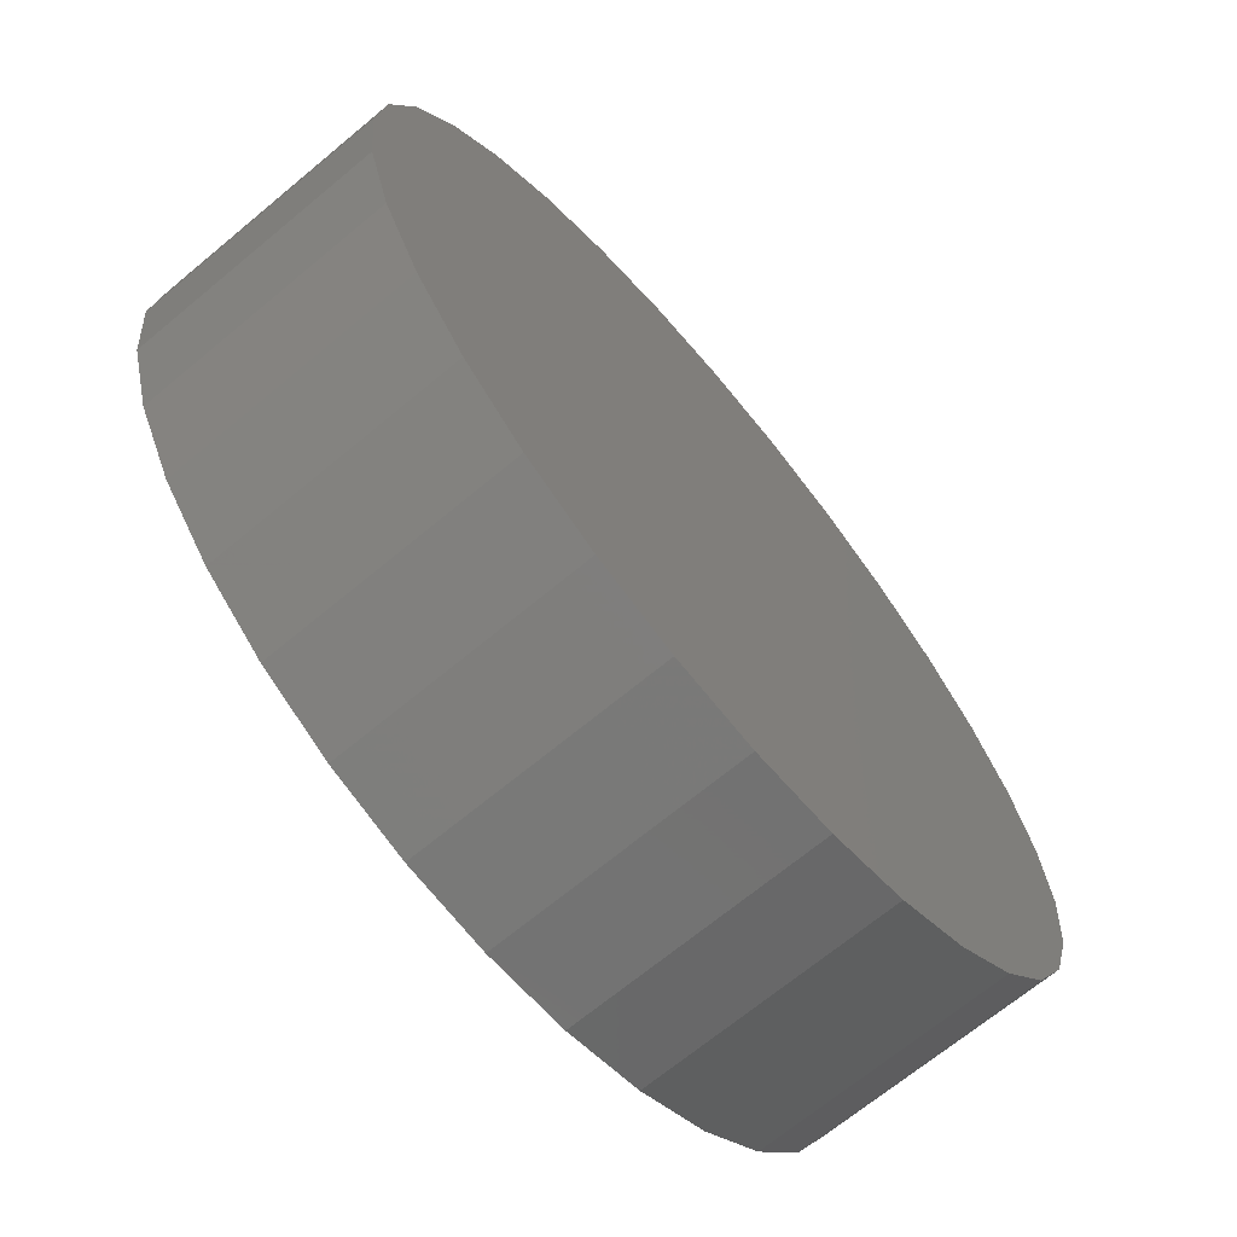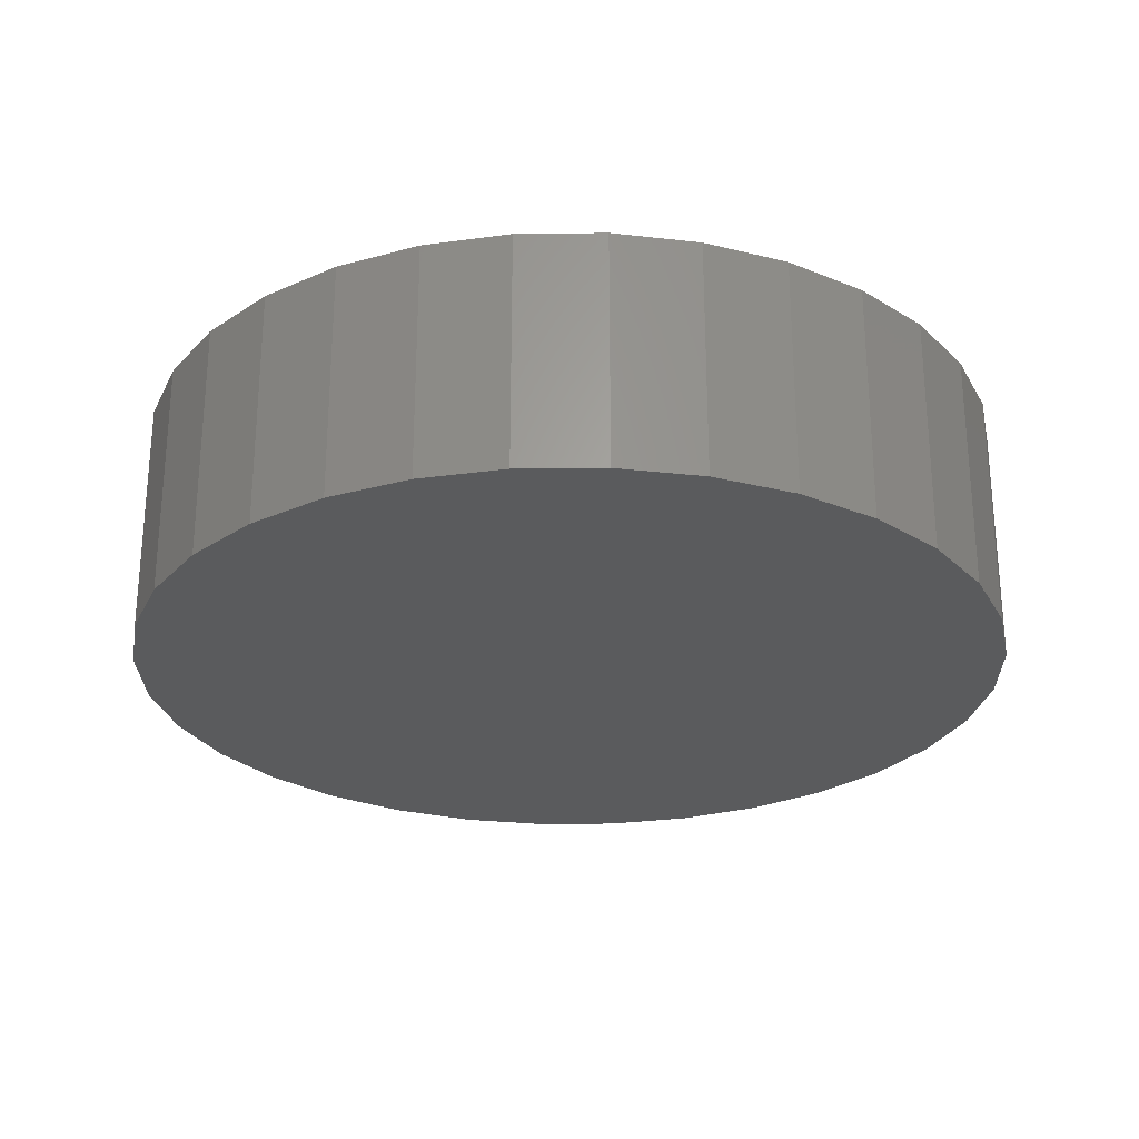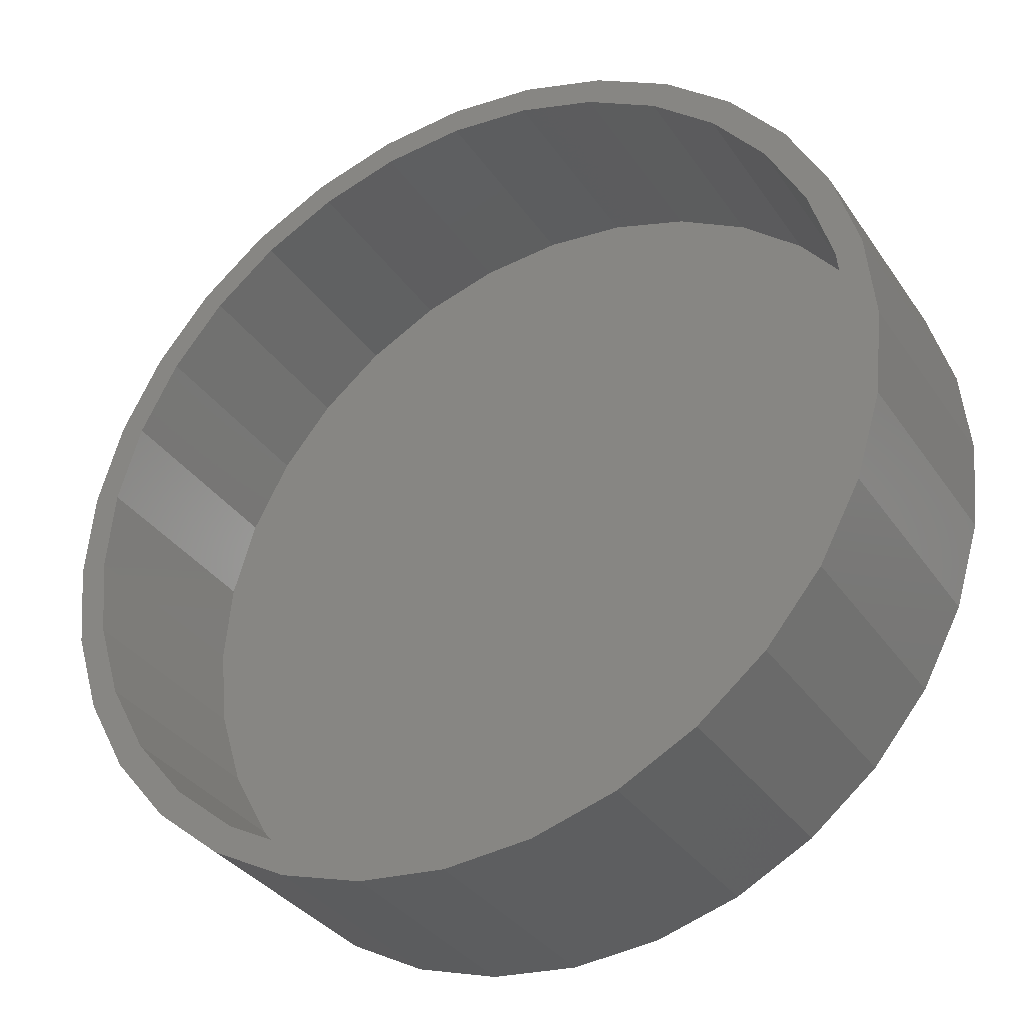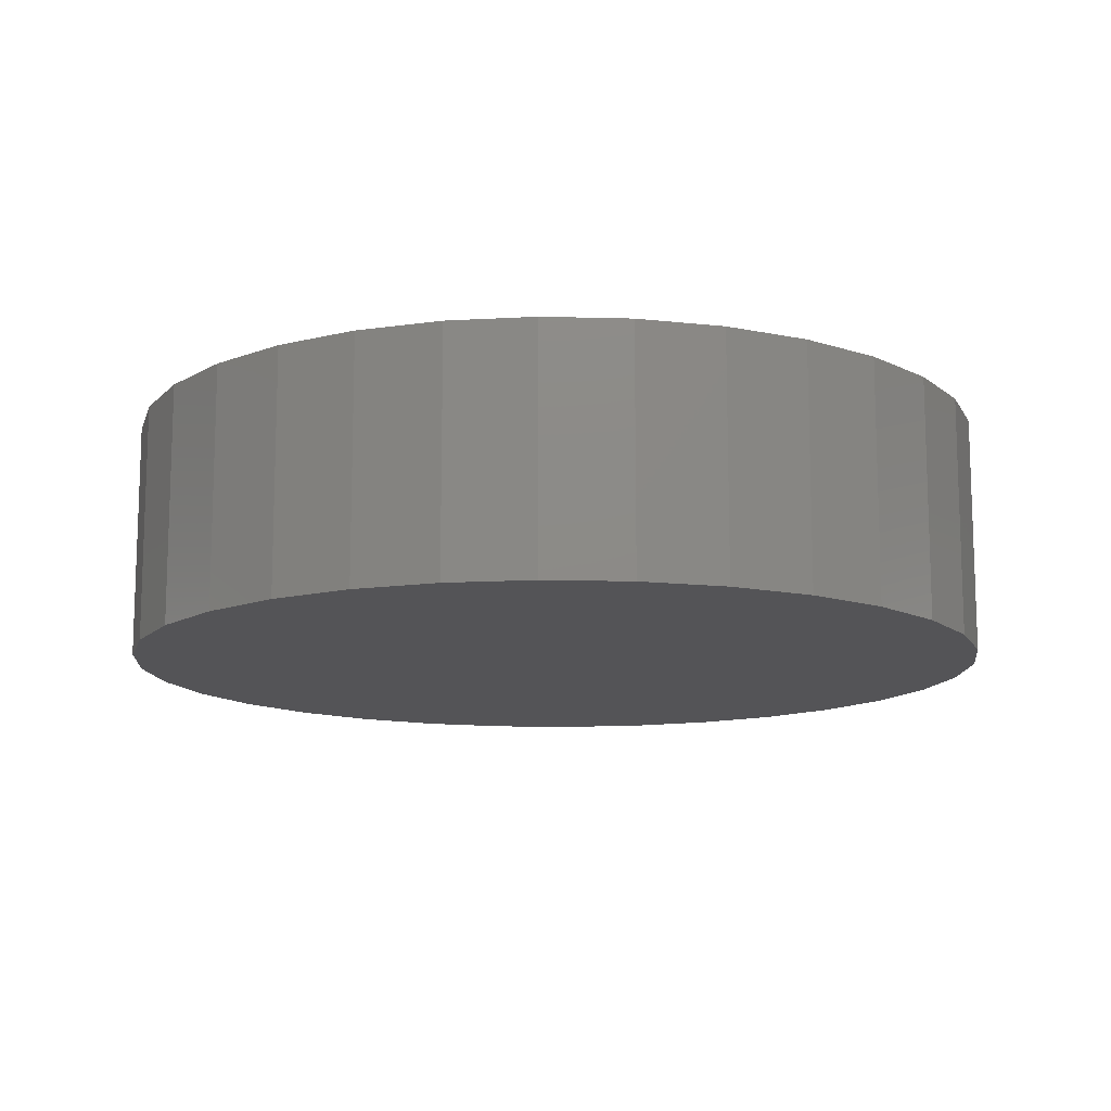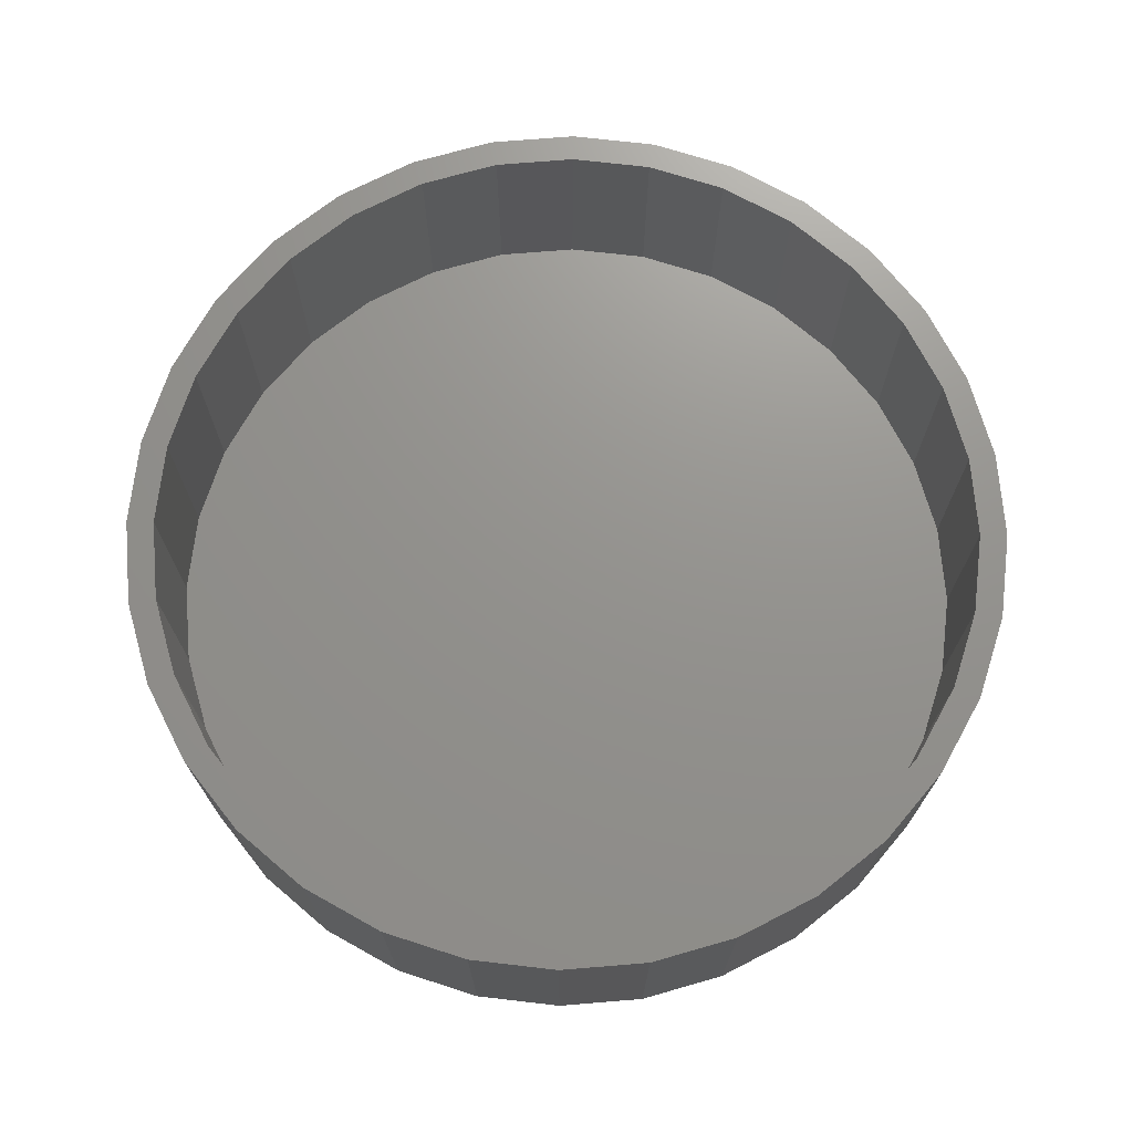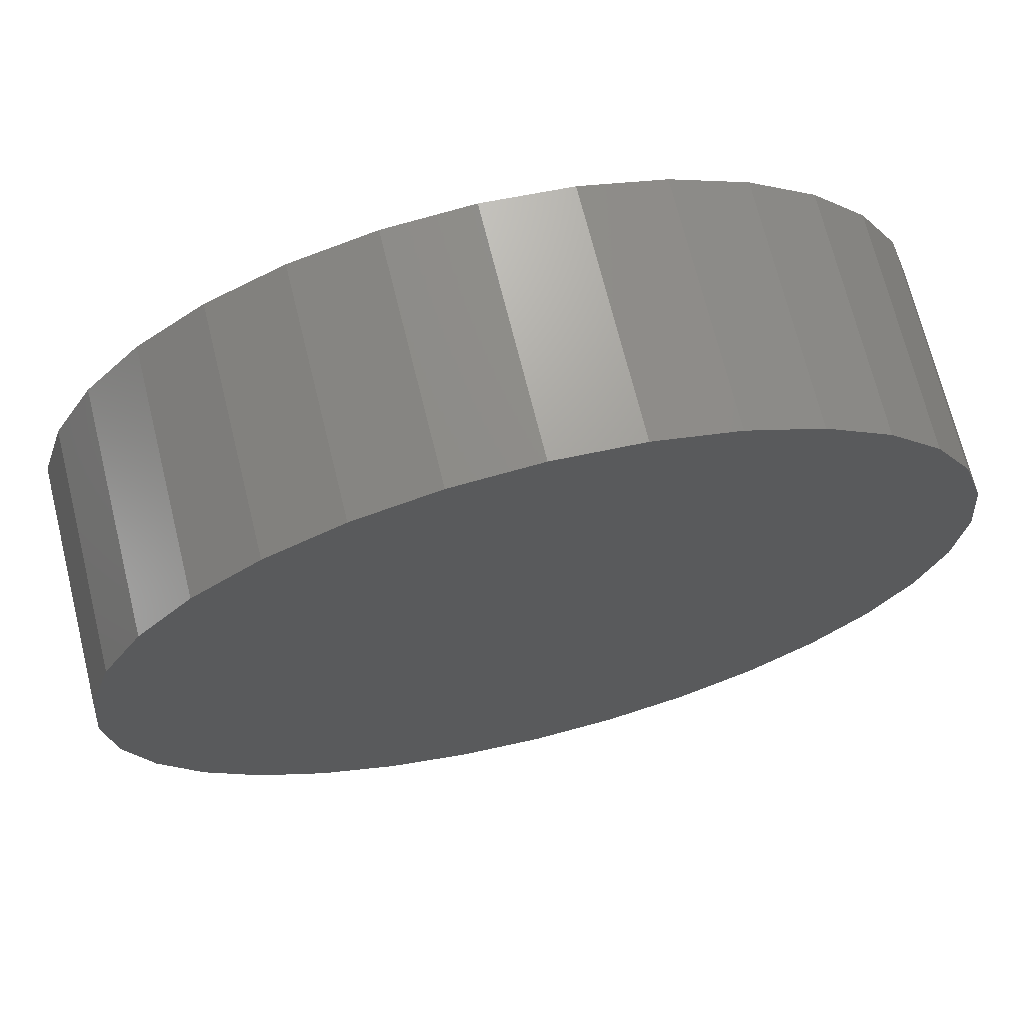
<metadata>
{"format":"stl","ext":"stl","renderer":"f3d","projection":"perspective","resolution":1024,"background":"white","views":[{"elev":-68.5,"azim":129.8,"up":"+Y"},{"elev":-26.3,"azim":-72.1,"up":"+Z"},{"elev":-33.8,"azim":29.2,"up":"+Y"},{"elev":-12.6,"azim":-43.0,"up":"+Z"},{"elev":71.5,"azim":169.7,"up":"+Z"},{"elev":70.0,"azim":166.1,"up":"+Y"}]}
</metadata>
<code>
# stl→obj: 128 verts, 252 faces
v 0.007895 0.711 0.4141
v -0.2821 0.7002 0.4141
v -0.1308 0.6974 0.4141
v -0.2642 0.6569 0.4141
v -0.4132 0.6302 0.4141
v -0.2821 -0.7002 0.4141
v -0.1308 -0.6974 0.4141
v -0.2642 -0.6569 0.4141
v 0.007895 -0.711 0.4141
v 0.1466 0.6974 0.4141
v 0.2979 0.7002 0.4141
v 0.28 0.6569 0.4141
v 0.2979 -0.7002 0.4141
v 0.429 -0.6302 0.4141
v 0.28 -0.6569 0.4141
v 0.1466 -0.6974 0.4141
v 0.1558 0.7433 0.4141
v 0.007895 0.7579 0.4141
v -0.14 0.7433 0.4141
v -0.4132 -0.6302 0.4141
v -0.3871 -0.5912 0.4141
v -0.528 -0.5359 0.4141
v -0.4949 -0.5028 0.4141
v -0.6223 -0.4211 0.4141
v -0.5833 -0.395 0.4141
v -0.6923 -0.29 0.4141
v -0.649 -0.2721 0.4141
v -0.7354 -0.1479 0.4141
v -0.6895 -0.1387 0.4141
v -0.75 9.281e-17 0.4141
v -0.7031 8.707e-17 0.4141
v -0.7354 0.1479 0.4141
v -0.6895 0.1387 0.4141
v -0.6923 0.29 0.4141
v -0.649 0.2721 0.4141
v -0.6223 0.4211 0.4141
v -0.5833 0.395 0.4141
v -0.528 0.5359 0.4141
v -0.4949 0.5028 0.4141
v -0.3871 0.5912 0.4141
v -0.14 -0.7433 0.4141
v 0.007895 -0.7579 0.4141
v 0.1558 -0.7433 0.4141
v 0.429 0.6302 0.4141
v 0.4029 0.5912 0.4141
v 0.5438 0.5359 0.4141
v 0.5107 0.5028 0.4141
v 0.6381 0.4211 0.4141
v 0.5991 0.395 0.4141
v 0.7081 0.29 0.4141
v 0.6648 0.2721 0.4141
v 0.7512 0.1479 0.4141
v 0.7053 0.1387 0.4141
v 0.7658 0 0.4141
v 0.7189 0 0.4141
v 0.7512 -0.1479 0.4141
v 0.7053 -0.1387 0.4141
v 0.7081 -0.29 0.4141
v 0.6648 -0.2721 0.4141
v 0.6381 -0.4211 0.4141
v 0.5991 -0.395 0.4141
v 0.5438 -0.5359 0.4141
v 0.5107 -0.5028 0.4141
v 0.4029 -0.5912 0.4141
v 0.007895 -0.711 0.04688
v 0.1466 -0.6974 0.04688
v 0.28 -0.6569 0.04688
v 0.4029 -0.5912 0.04688
v 0.5107 -0.5028 0.04688
v 0.5991 -0.395 0.04688
v 0.6648 -0.2721 0.04688
v 0.7053 -0.1387 0.04688
v 0.7189 -1.741e-16 0.04688
v -0.1308 -0.6974 0.04688
v -0.2642 -0.6569 0.04688
v -0.3871 -0.5912 0.04688
v -0.4949 -0.5028 0.04688
v -0.5833 -0.395 0.04688
v -0.649 -0.2721 0.04688
v -0.6895 -0.1387 0.04688
v -0.7031 8.707e-17 0.04688
v 0.007895 0.711 0.04688
v -0.1308 0.6974 0.04688
v -0.2642 0.6569 0.04688
v -0.3871 0.5912 0.04688
v -0.4949 0.5028 0.04688
v -0.5833 0.395 0.04688
v -0.649 0.2721 0.04688
v -0.6895 0.1387 0.04688
v 0.1466 0.6974 0.04688
v 0.28 0.6569 0.04688
v 0.4029 0.5912 0.04688
v 0.5107 0.5028 0.04688
v 0.5991 0.395 0.04688
v 0.6648 0.2721 0.04688
v 0.7053 0.1387 0.04688
v 0.007895 0.7579 0
v 0.1558 0.7433 0
v -0.14 0.7433 0
v 0.007895 -0.7579 0
v -0.14 -0.7433 0
v 0.1558 -0.7433 0
v -0.2821 -0.7002 0
v 0.2979 -0.7002 0
v -0.4132 -0.6302 0
v 0.429 -0.6302 0
v -0.528 -0.5359 0
v 0.5438 -0.5359 0
v -0.6223 -0.4211 0
v 0.6381 -0.4211 0
v -0.6923 -0.29 0
v 0.7081 -0.29 0
v -0.7354 -0.1479 0
v 0.7512 -0.1479 0
v -0.75 9.281e-17 0
v 0.7658 0 0
v -0.7354 0.1479 0
v 0.7512 0.1479 0
v -0.6923 0.29 0
v 0.7081 0.29 0
v -0.6223 0.4211 0
v 0.6381 0.4211 0
v -0.528 0.5359 0
v 0.5438 0.5359 0
v -0.4132 0.6302 0
v 0.429 0.6302 0
v -0.2821 0.7002 0
v 0.2979 0.7002 0
f 1 2 3
f 4 3 2
f 2 5 4
f 6 7 8
f 9 7 6
f 1 10 11
f 11 10 12
f 13 14 15
f 13 15 16
f 13 16 9
f 11 17 1
f 1 17 18
f 1 18 2
f 2 18 19
f 6 8 20
f 20 8 21
f 20 21 22
f 22 21 23
f 22 23 24
f 24 23 25
f 24 25 26
f 26 25 27
f 26 27 28
f 28 27 29
f 28 29 30
f 30 29 31
f 30 31 32
f 32 31 33
f 32 33 34
f 34 33 35
f 34 35 36
f 36 35 37
f 36 37 38
f 38 37 39
f 38 39 5
f 5 39 40
f 5 40 4
f 6 41 9
f 9 41 42
f 9 42 13
f 13 42 43
f 11 12 44
f 44 12 45
f 44 45 46
f 46 45 47
f 46 47 48
f 48 47 49
f 48 49 50
f 50 49 51
f 50 51 52
f 52 51 53
f 52 53 54
f 54 53 55
f 54 55 56
f 56 55 57
f 56 57 58
f 58 57 59
f 58 59 60
f 60 59 61
f 60 61 62
f 62 61 63
f 62 63 14
f 14 63 64
f 14 64 15
f 65 16 66
f 66 16 15
f 66 15 67
f 67 15 64
f 67 64 68
f 68 64 63
f 68 63 69
f 69 63 61
f 69 61 70
f 70 61 59
f 70 59 71
f 71 59 57
f 71 57 72
f 72 57 55
f 72 55 73
f 16 65 9
f 9 65 74
f 9 74 7
f 7 74 75
f 7 75 8
f 8 75 76
f 8 76 21
f 21 76 77
f 21 77 23
f 23 77 78
f 23 78 25
f 25 78 79
f 25 79 27
f 27 79 80
f 27 80 29
f 29 80 81
f 29 81 31
f 82 3 83
f 83 3 4
f 83 4 84
f 84 4 40
f 84 40 85
f 85 40 39
f 85 39 86
f 86 39 37
f 86 37 87
f 87 37 35
f 87 35 88
f 88 35 33
f 88 33 89
f 89 33 31
f 89 31 81
f 3 82 1
f 1 82 90
f 1 90 10
f 10 90 91
f 10 91 12
f 12 91 92
f 12 92 45
f 45 92 93
f 45 93 47
f 47 93 94
f 47 94 49
f 49 94 95
f 49 95 51
f 51 95 96
f 51 96 53
f 53 96 73
f 53 73 55
f 83 90 82
f 90 83 91
f 91 83 84
f 91 84 92
f 92 84 85
f 92 85 93
f 93 85 86
f 93 86 94
f 94 86 87
f 94 87 95
f 95 87 88
f 95 88 96
f 96 88 89
f 96 89 73
f 73 89 81
f 73 81 72
f 72 81 80
f 72 80 71
f 71 80 79
f 71 79 70
f 70 79 78
f 70 78 69
f 69 78 77
f 69 77 68
f 68 77 76
f 68 76 67
f 67 76 75
f 67 75 66
f 66 75 74
f 66 74 65
f 97 98 99
f 100 101 102
f 102 101 103
f 102 103 104
f 104 103 105
f 104 105 106
f 106 105 107
f 106 107 108
f 108 107 109
f 108 109 110
f 110 109 111
f 110 111 112
f 112 111 113
f 112 113 114
f 114 113 115
f 114 115 116
f 116 115 117
f 116 117 118
f 118 117 119
f 118 119 120
f 120 119 121
f 120 121 122
f 122 121 123
f 122 123 124
f 124 123 125
f 124 125 126
f 126 125 127
f 126 127 128
f 128 127 99
f 128 99 98
f 116 54 114
f 114 54 56
f 114 56 112
f 112 56 58
f 112 58 110
f 110 58 60
f 110 60 108
f 108 60 62
f 108 62 106
f 106 62 14
f 106 14 104
f 104 14 13
f 104 13 102
f 102 13 43
f 102 43 100
f 100 43 42
f 100 42 101
f 101 42 41
f 101 41 103
f 103 41 6
f 103 6 105
f 105 6 20
f 105 20 107
f 107 20 22
f 107 22 109
f 109 22 24
f 109 24 111
f 111 24 26
f 111 26 113
f 113 26 28
f 113 28 115
f 115 28 30
f 115 30 117
f 117 30 32
f 117 32 119
f 119 32 34
f 119 34 121
f 121 34 36
f 121 36 123
f 123 36 38
f 123 38 125
f 125 38 5
f 125 5 127
f 127 5 2
f 127 2 99
f 99 2 19
f 99 19 97
f 97 19 18
f 97 18 98
f 98 18 17
f 98 17 128
f 128 17 11
f 128 11 126
f 126 11 44
f 126 44 124
f 124 44 46
f 124 46 122
f 122 46 48
f 122 48 120
f 120 48 50
f 120 50 118
f 118 50 52
f 118 52 116
f 116 52 54

</code>
